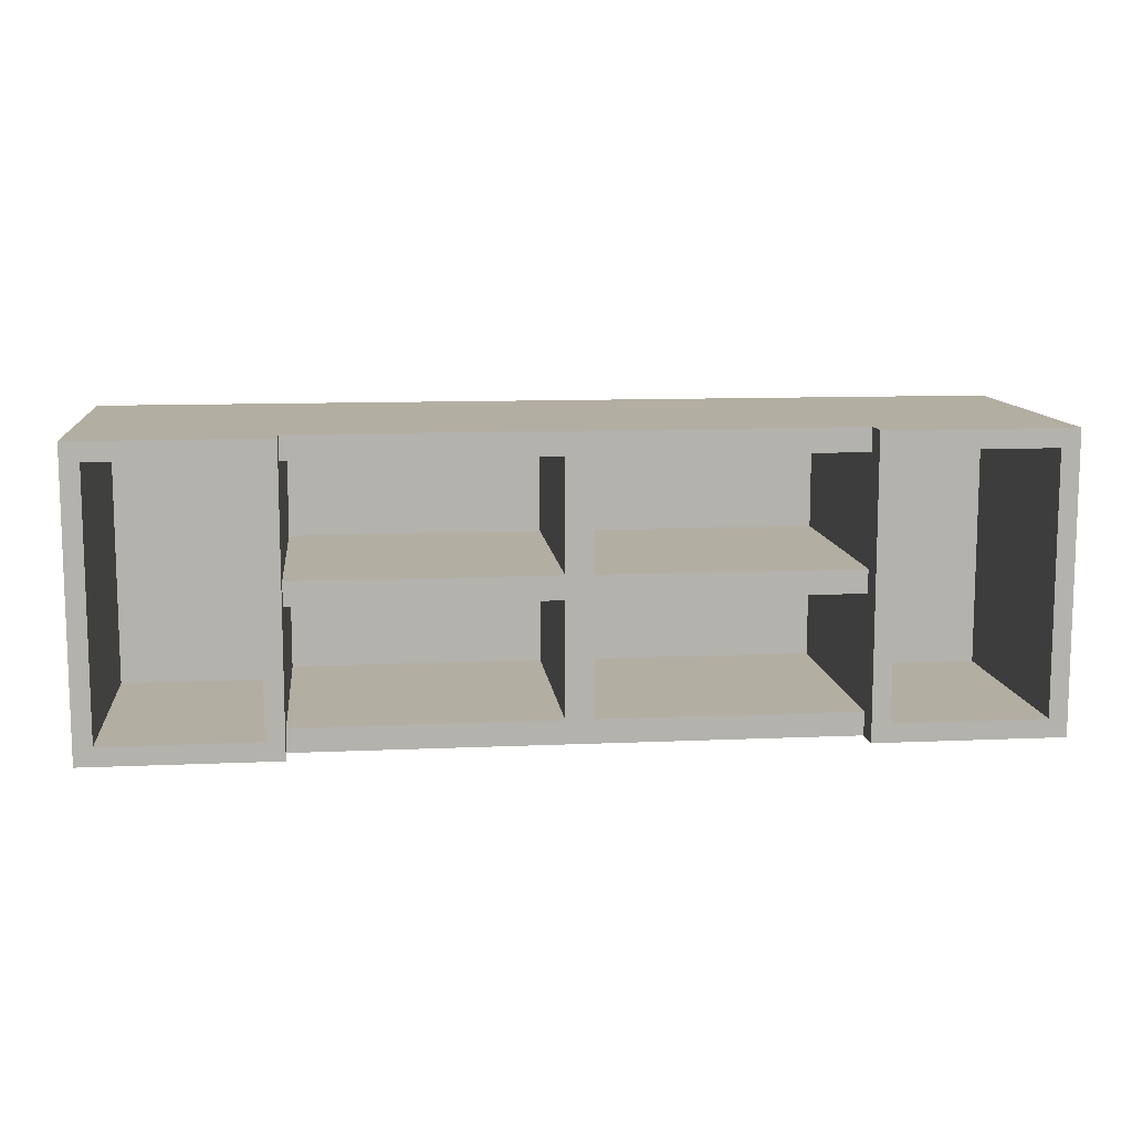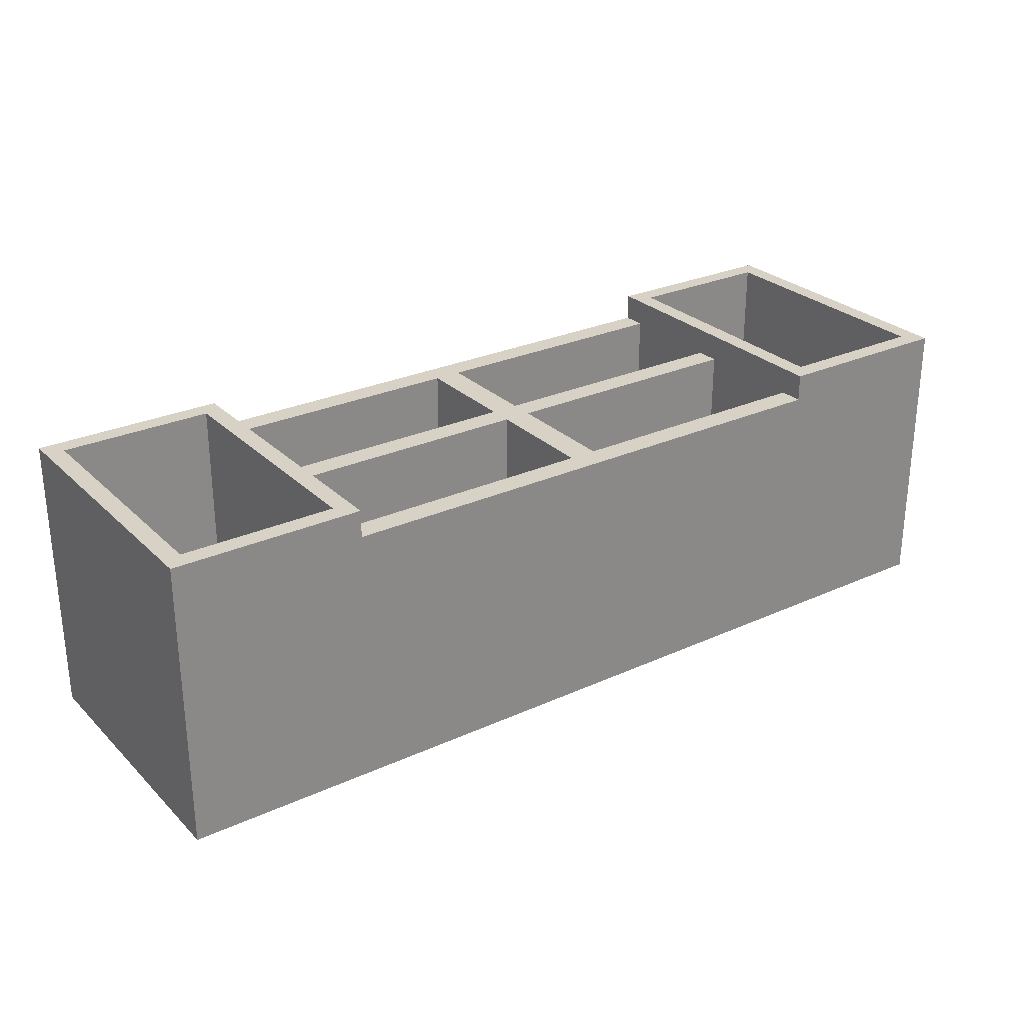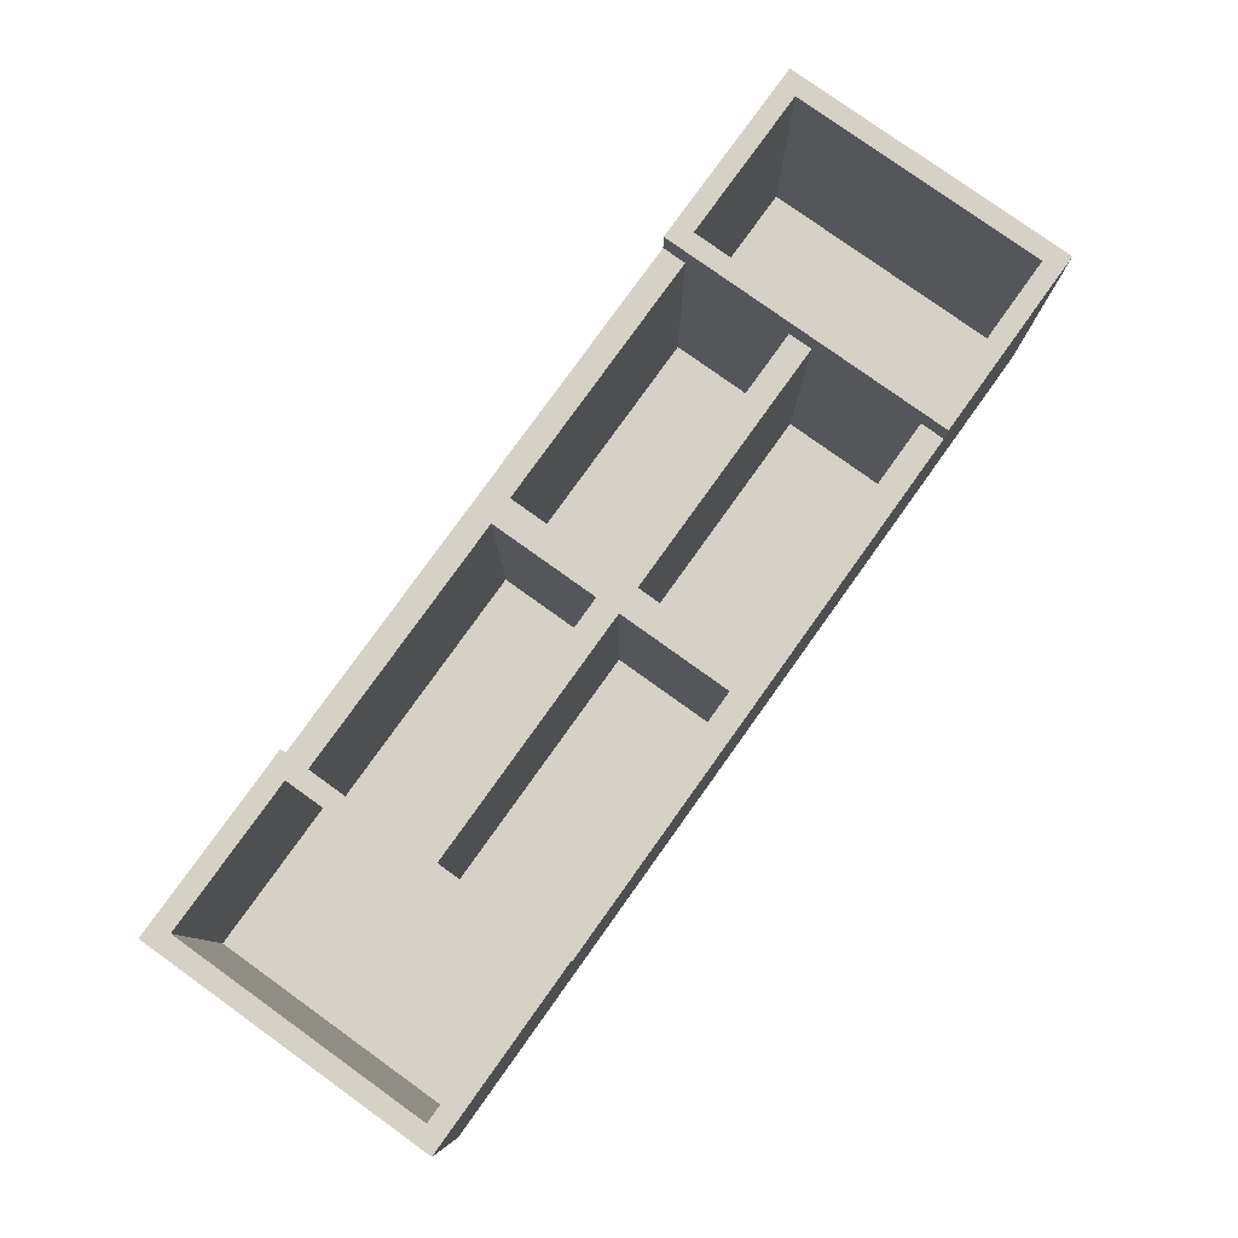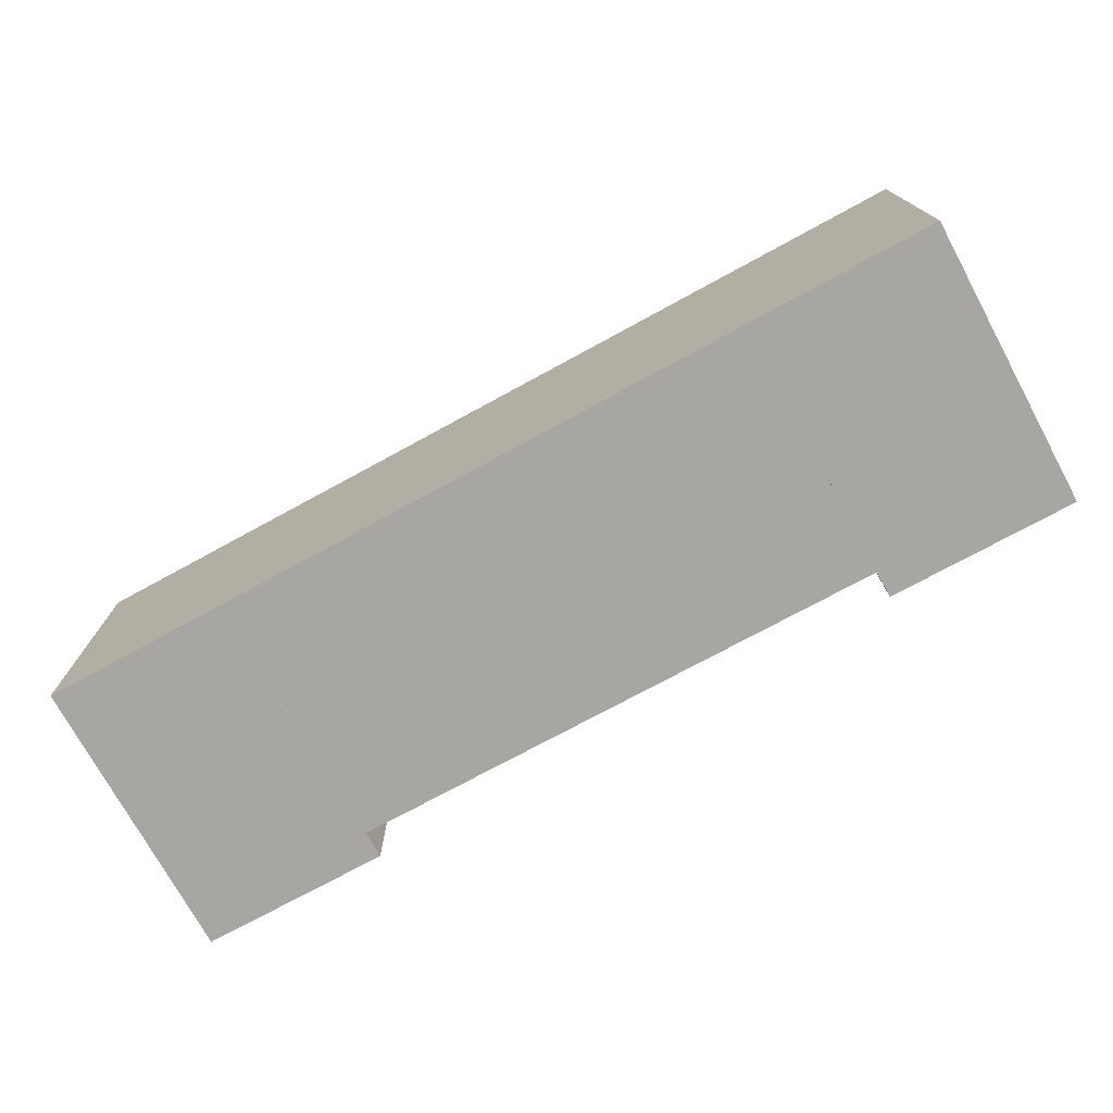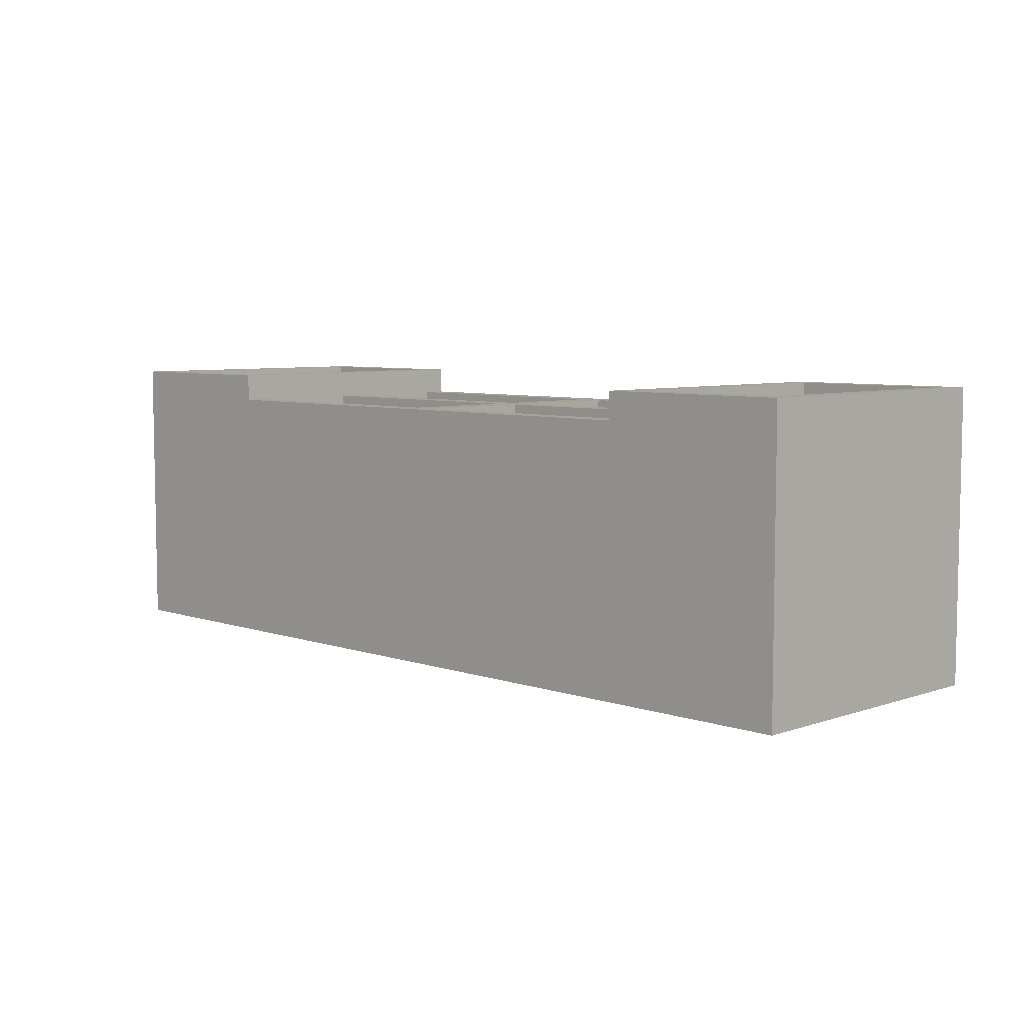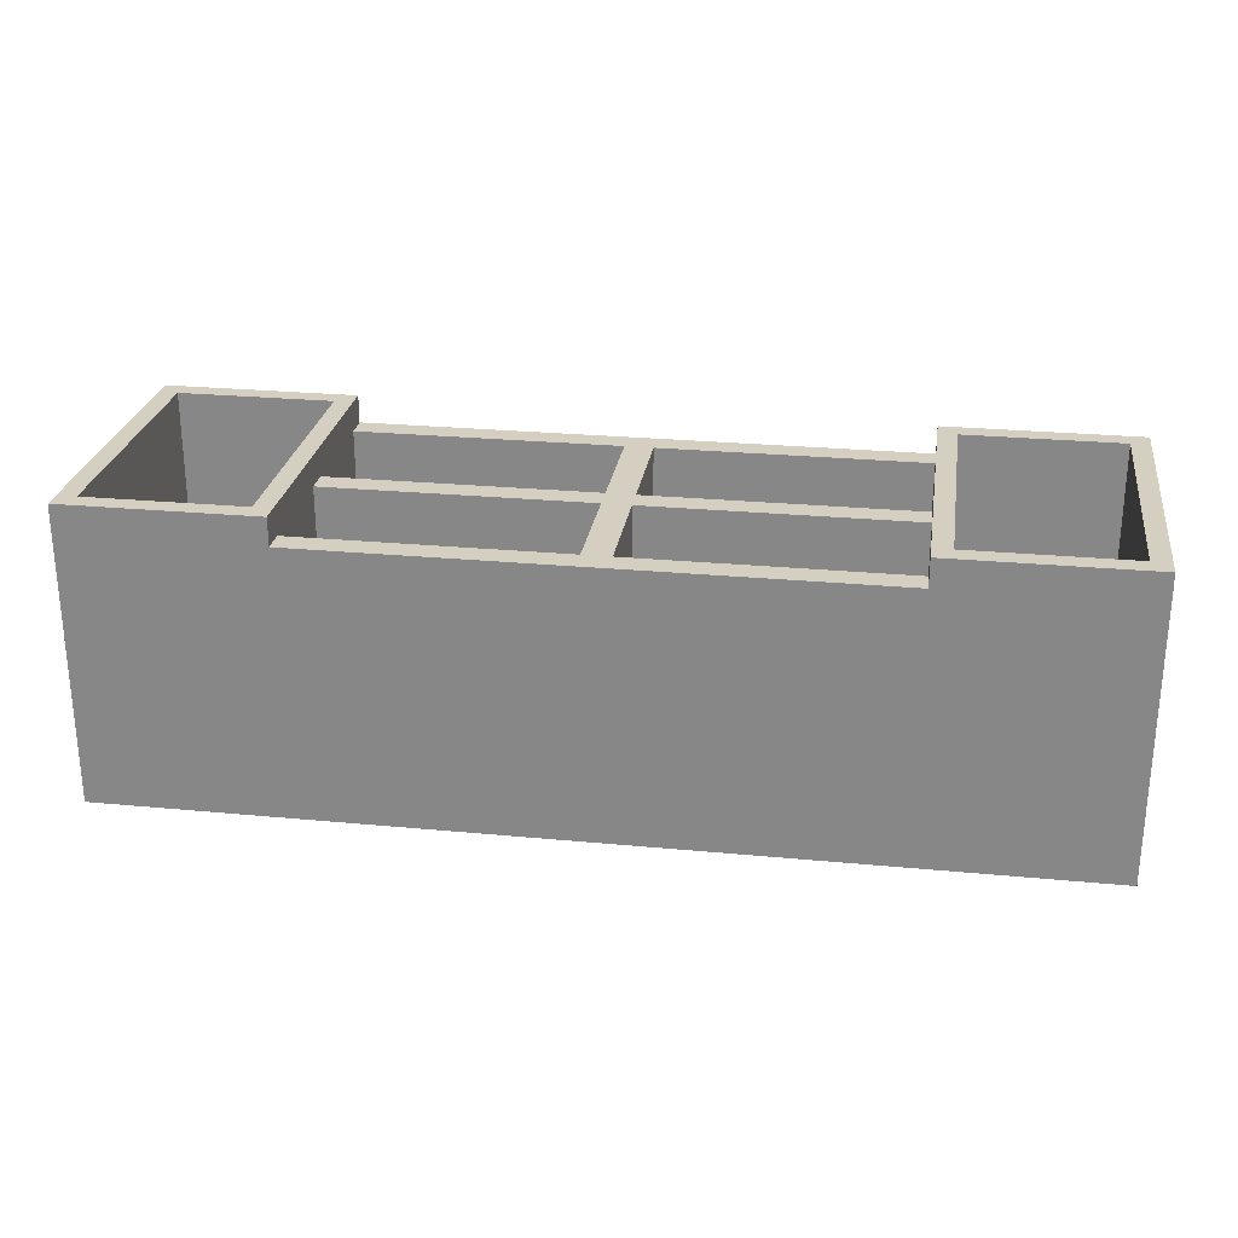
<metadata>
{"format":"obj","ext":"obj","renderer":"f3d","projection":"perspective","resolution":1024,"background":"white","views":[{"elev":10.8,"azim":-6.3,"up":"+Y"},{"elev":27.4,"azim":-35.0,"up":"+Z"},{"elev":79.6,"azim":-54.4,"up":"+Z"},{"elev":-74.1,"azim":-151.4,"up":"+Y"},{"elev":6.4,"azim":44.9,"up":"+Z"},{"elev":25.9,"azim":-171.4,"up":"+Z"}]}
</metadata>
<code>
v -159.5 0 100
v -93.96 0 100
v -93.96 0 0
v -159.5 0 0
v -93.96 102 100
v -93.96 102 0
v -159.5 102 0
v -159.5 102 100
v -153.2 6.454 100
v -153.2 95.5 100
v -100.3 95.5 100
v -100.3 6.454 100
v -153.2 6.454 18.85
v -153.2 95.5 18.85
v -100.3 95.5 18.85
v -100.3 6.454 18.85
v -93.96 47.59 90.61
v 93.96 47.59 90.61
v -93.96 55.76 90.61
v 93.96 55.76 90.61
v -93.96 55.76 7.498
v 93.96 55.76 7.498
v -93.96 47.59 7.498
v 93.96 47.59 7.498
v -93.96 93.77 90.61
v 93.96 93.77 90.61
v -93.96 102 90.61
v 93.96 102 90.61
v -93.96 102 0
v 93.96 102 0
v -93.96 93.77 7.498
v 93.96 93.77 7.498
v -93.96 0 90.61
v 93.96 0 90.61
v -93.96 8.177 90.61
v 93.96 8.177 90.61
v -93.96 8.177 7.498
v 93.96 8.177 7.498
v -93.96 0 0
v 93.96 0 0
v 4.698 102 90.61
v -4.698 102 90.61
v -4.698 102 0
v 4.698 102 0
v -4.698 93.77 7.498
v 4.698 93.77 7.498
v -4.698 93.77 90.61
v 4.698 93.77 90.61
v 4.698 55.76 90.61
v -4.698 55.76 90.61
v -4.698 55.76 7.498
v 4.698 55.76 7.498
v -4.698 47.59 7.498
v 4.698 47.59 7.498
v -4.698 47.59 90.61
v 4.698 47.59 90.61
v 4.698 8.177 90.61
v -4.698 8.177 90.61
v -4.698 8.177 7.498
v 4.698 8.177 7.498
v -4.698 0 0
v 4.698 0 0
v -4.698 0 90.61
v 4.698 0 90.61
v 159.5 0 100
v 93.96 0 100
v 93.96 0 0
v 159.5 0 0
v 93.96 102 100
v 93.96 102 0
v 159.5 102 0
v 159.5 102 100
v 153.2 6.454 100
v 153.2 95.5 100
v 100.3 95.5 100
v 100.3 6.454 100
v 153.2 6.454 18.85
v 153.2 95.5 18.85
v 100.3 95.5 18.85
v 100.3 6.454 18.85
f 13 16 15 14
f 2 3 6 5
f 3 4 7 6
f 4 1 8 7
f 4 3 2 1
f 7 8 5 6
f 1 9 10 8
f 5 11 12 2
f 2 12 9 1
f 8 10 11 5
f 9 13 14 10
f 11 15 16 12
f 12 16 13 9
f 10 14 15 11
f 41 42 47 48
f 42 41 44 43
f 49 50 55 56
f 57 58 63 64
f 61 62 64 63
f 17 55 50 19
f 19 50 51 21
f 23 53 55 17
f 25 47 42 27
f 27 42 43 29
f 31 45 47 25
f 33 63 58 35
f 35 58 59 37
f 39 61 63 33
f 41 28 30 44
f 48 46 32 26
f 41 48 26 28
f 49 20 22 52
f 56 54 24 18
f 49 56 18 20
f 57 36 38 60
f 64 62 40 34
f 57 64 34 36
f 48 47 50 49
f 47 45 51 50
f 46 48 49 52
f 56 55 58 57
f 55 53 59 58
f 54 56 57 60
f 77 78 79 80
f 66 69 70 67
f 67 70 71 68
f 68 71 72 65
f 68 65 66 67
f 71 70 69 72
f 65 72 74 73
f 69 66 76 75
f 66 65 73 76
f 72 69 75 74
f 73 74 78 77
f 75 76 80 79
f 76 73 77 80
f 74 75 79 78
f 32 46 52 22
f 45 31 21 51
f 24 54 60 38
f 53 23 37 59
f 29 43 61 39
f 43 44 62 61
f 44 30 40 62

</code>
